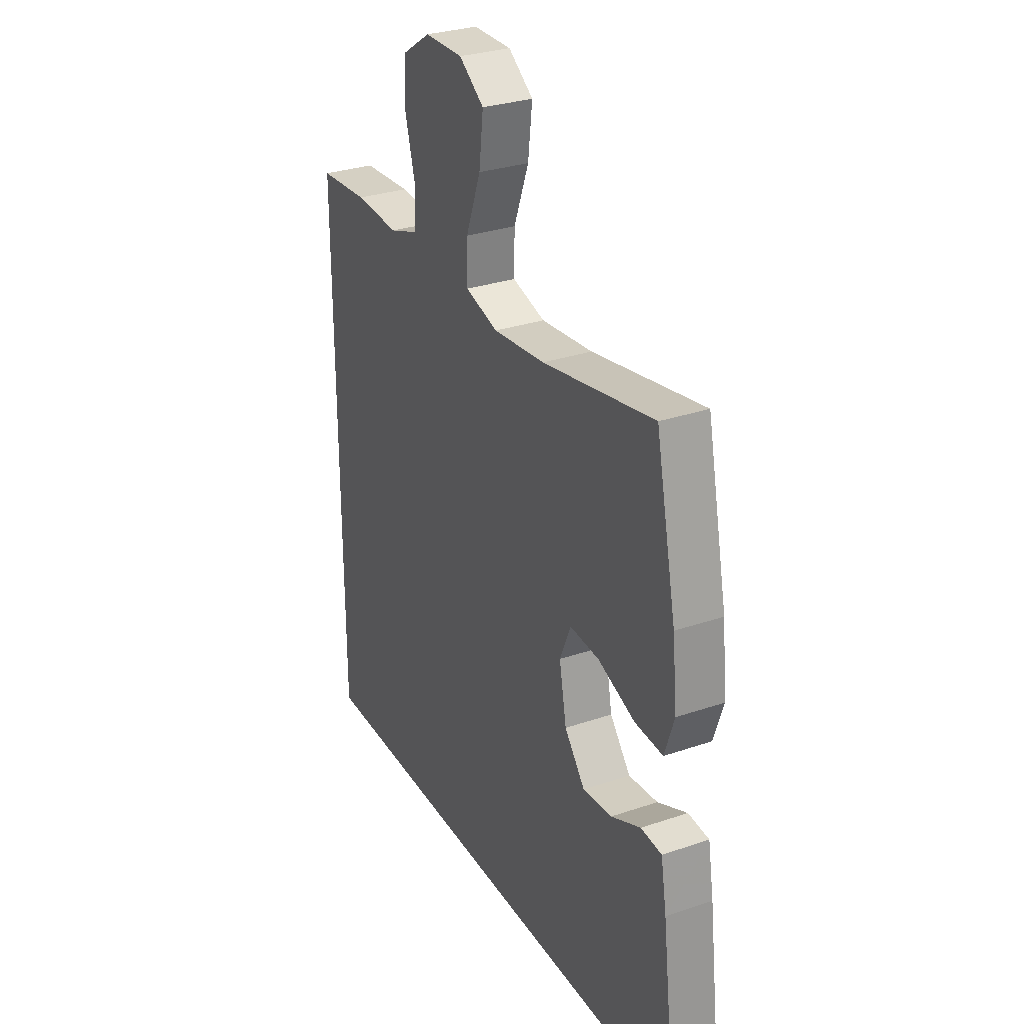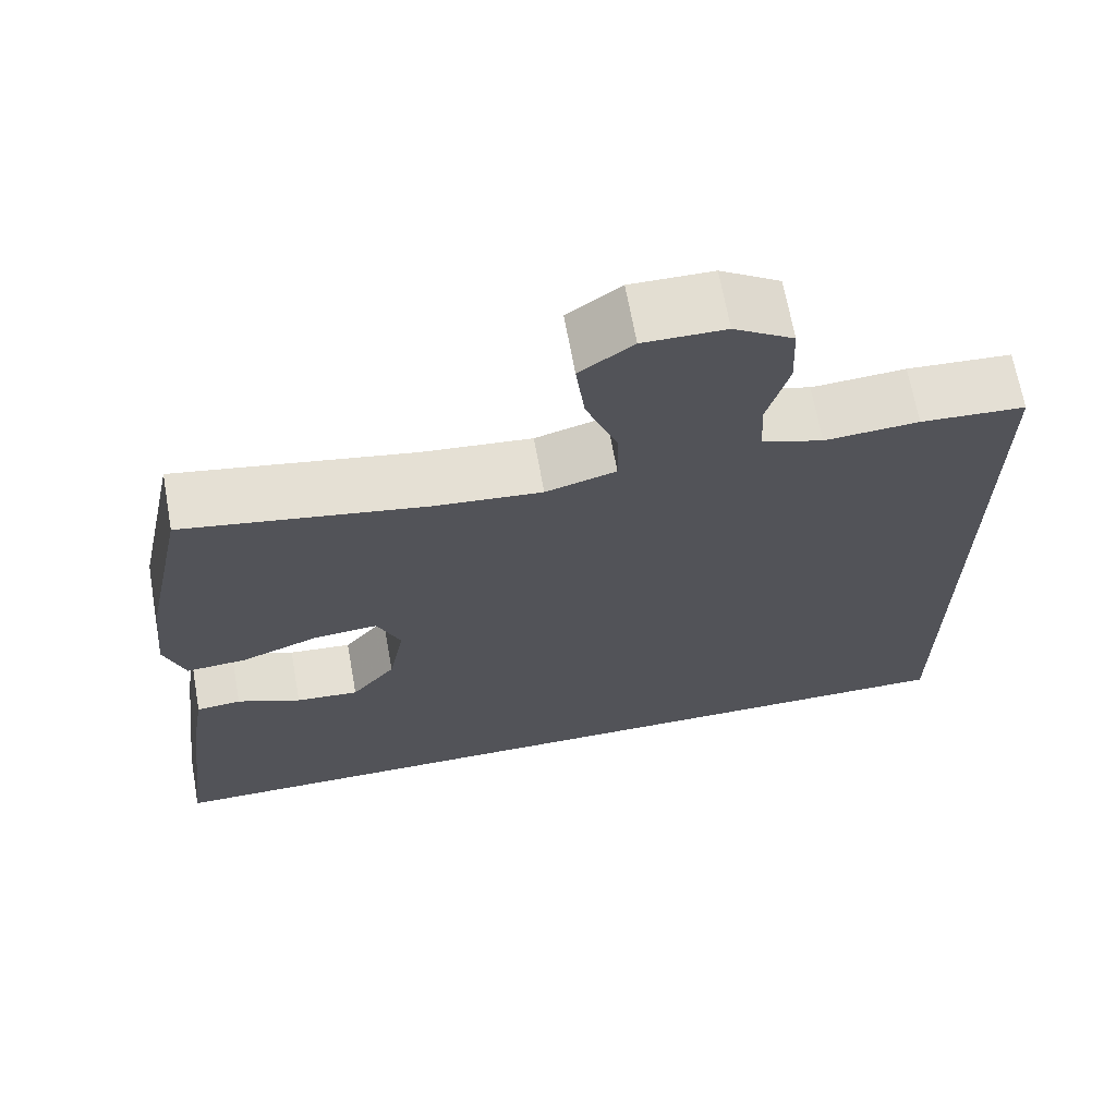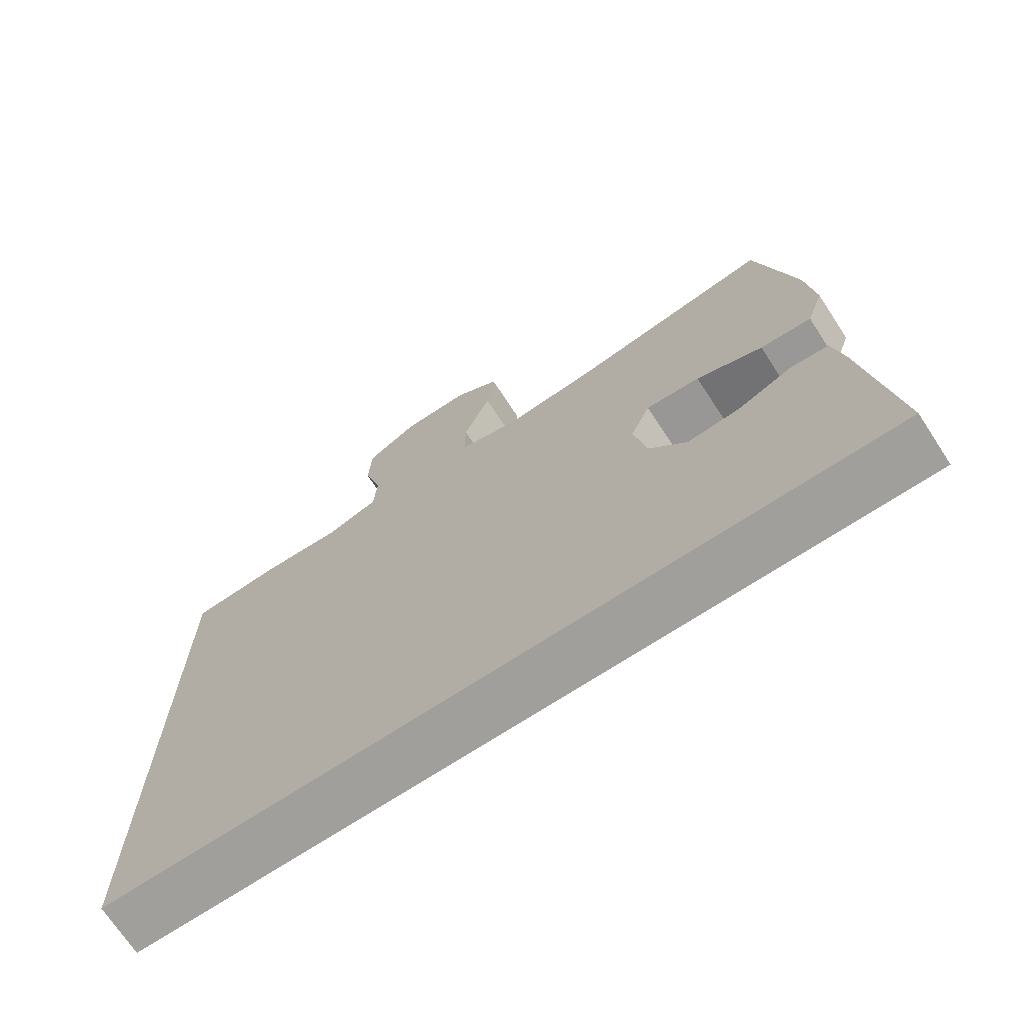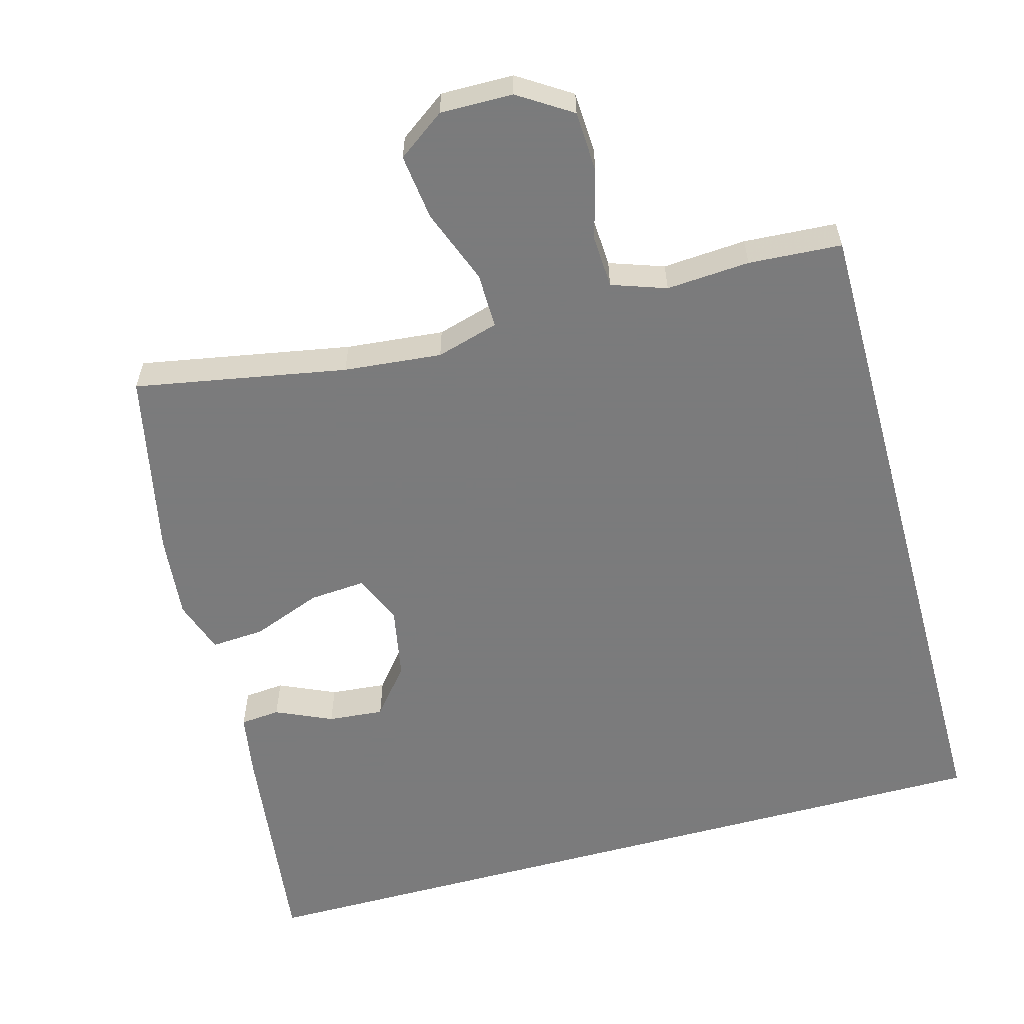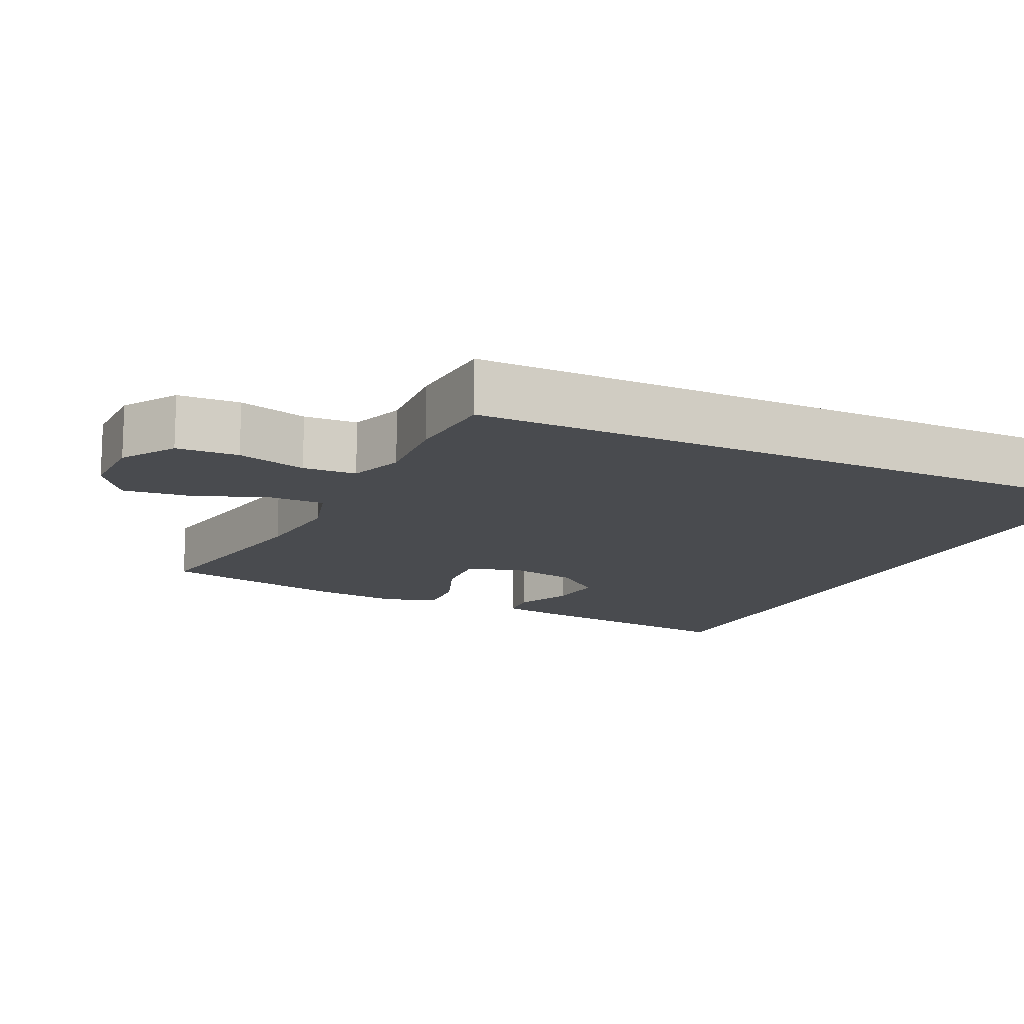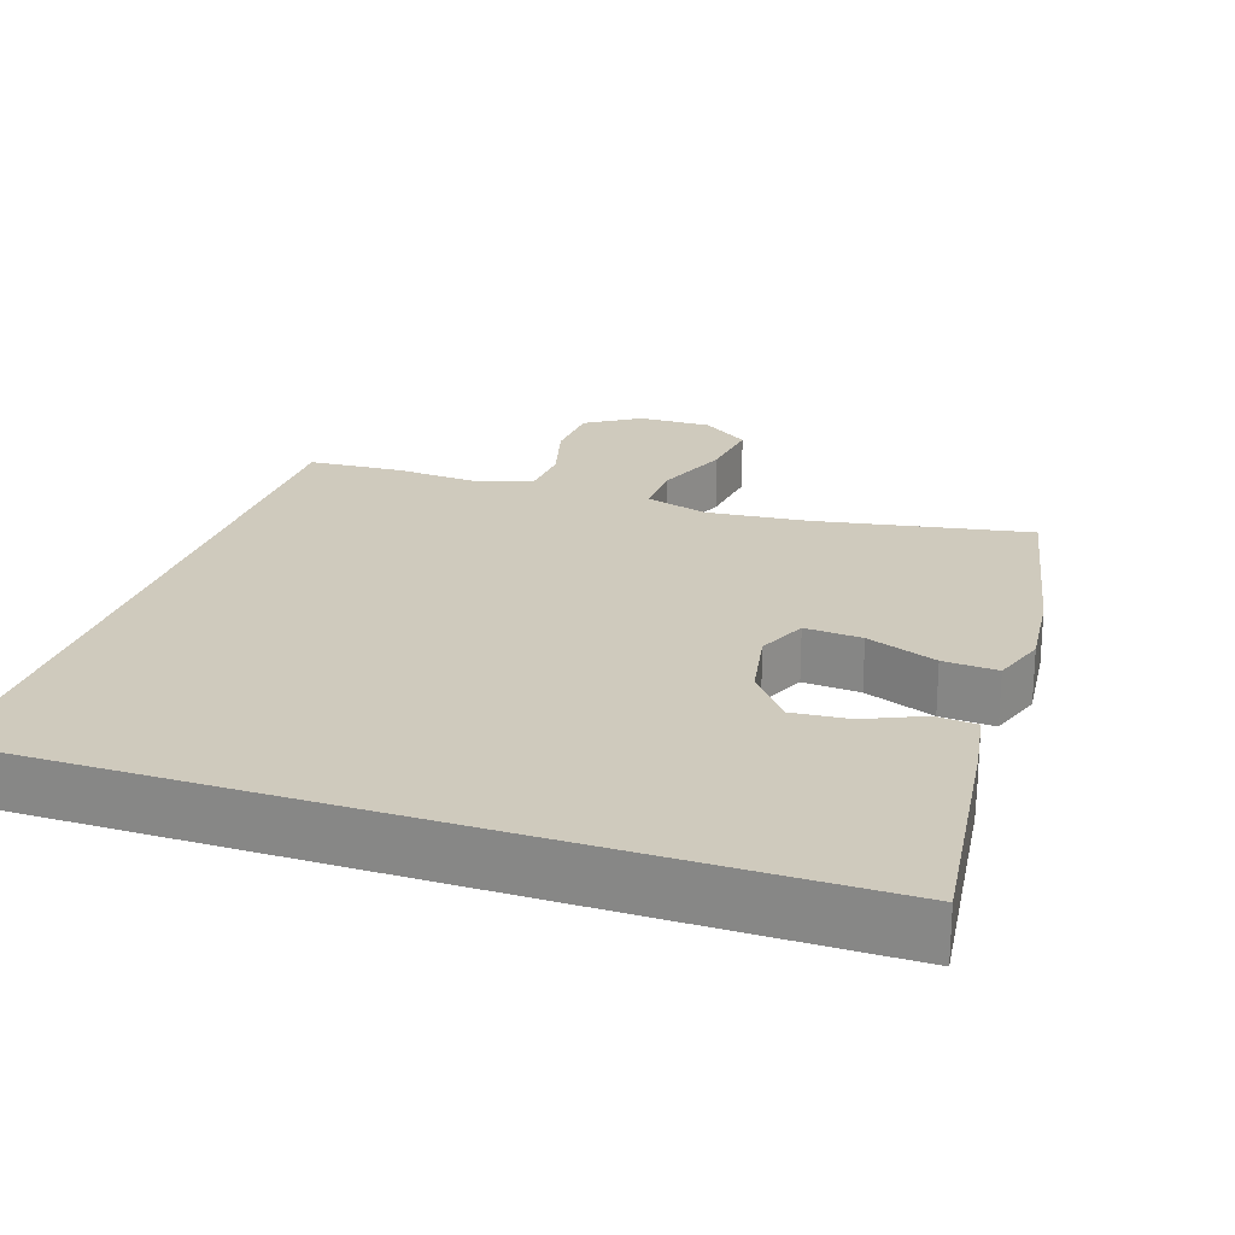
<metadata>
{"format":"obj","ext":"obj","renderer":"f3d","projection":"perspective","resolution":1024,"background":"white","views":[{"elev":29.9,"azim":-116.5,"up":"+Z"},{"elev":67.7,"azim":-10.2,"up":"+Z"},{"elev":-71.2,"azim":-146.8,"up":"+Z"},{"elev":-58.4,"azim":15.4,"up":"+Y"},{"elev":-13.8,"azim":64.6,"up":"+Y"},{"elev":22.8,"azim":-161.4,"up":"+Y"}]}
</metadata>
<code>
v 0.5 0.07 -0.5
v -0.601 0.07 -0.5
v -0.562 0.07 -0.188
v -0.547 0.07 -0.099
v -0.492 0.07 -0.094
v -0.414 0.07 -0.129
v -0.337 0.07 -0.136
v -0.283 0.07 -0.069
v -0.264 0.07 0.031
v -0.293 0.07 0.099
v -0.371 0.07 0.093
v -0.467 0.07 0.056
v -0.541 0.07 0.051
v -0.566 0.07 0.125
v -0.554 0.07 0.243
v -0.5 0.07 0.5
v -0.208 0.07 0.447
v -0.073 0.07 0.434
v 0.013 0.07 0.459
v 0.012 0.07 0.536
v -0.027 0.07 0.639
v -0.038 0.07 0.73
v 0.027 0.07 0.777
v 0.127 0.07 0.776
v 0.2 0.07 0.729
v 0.204 0.07 0.644
v 0.178 0.07 0.549
v 0.182 0.07 0.476
v 0.257 0.07 0.45
v 0.372 0.07 0.458
v 0.5 0.07 0.45
v 0.5 0 -0.5
v -0.601 0 -0.5
v -0.562 0 -0.188
v -0.547 0 -0.099
v -0.492 0 -0.094
v -0.414 0 -0.129
v -0.337 0 -0.136
v -0.283 0 -0.069
v -0.264 0 0.031
v -0.293 0 0.099
v -0.371 0 0.093
v -0.467 0 0.056
v -0.541 0 0.051
v -0.566 0 0.125
v -0.554 0 0.243
v -0.5 0 0.5
v -0.208 0 0.447
v -0.073 0 0.434
v 0.013 0 0.459
v 0.012 0 0.536
v -0.027 0 0.639
v -0.038 0 0.73
v 0.027 0 0.777
v 0.127 0 0.776
v 0.2 0 0.729
v 0.204 0 0.644
v 0.178 0 0.549
v 0.182 0 0.476
v 0.257 0 0.45
v 0.372 0 0.458
v 0.5 0 0.45
f 29 30 31 1
f 28 29 1 2
f 27 28 2
f 20 21 22 23
f 19 20 23 24
f 14 15 16 17
f 14 17 18
f 11 12 13 14
f 10 11 14 18
f 9 10 18 19
f 3 4 5 6
f 3 6 7
f 2 3 7
f 19 24 25 26
f 8 9 19 26
f 8 26 27
f 2 7 8
f 2 8 27
f 32 62 61 60
f 33 32 60 59
f 33 59 58
f 54 53 52 51
f 55 54 51 50
f 48 47 46 45
f 49 48 45
f 45 44 43 42
f 49 45 42 41
f 50 49 41 40
f 37 36 35 34
f 38 37 34
f 38 34 33
f 57 56 55 50
f 57 50 40 39
f 58 57 39
f 39 38 33
f 58 39 33
f 1 32 33 2
f 2 33 34 3
f 3 34 35 4
f 4 35 36 5
f 5 36 37 6
f 6 37 38 7
f 7 38 39 8
f 8 39 40 9
f 9 40 41 10
f 10 41 42 11
f 11 42 43 12
f 12 43 44 13
f 13 44 45 14
f 14 45 46 15
f 15 46 47 16
f 16 47 48 17
f 17 48 49 18
f 18 49 50 19
f 19 50 51 20
f 20 51 52 21
f 21 52 53 22
f 22 53 54 23
f 23 54 55 24
f 24 55 56 25
f 25 56 57 26
f 26 57 58 27
f 27 58 59 28
f 28 59 60 29
f 29 60 61 30
f 30 61 62 31
f 31 62 32 1

</code>
